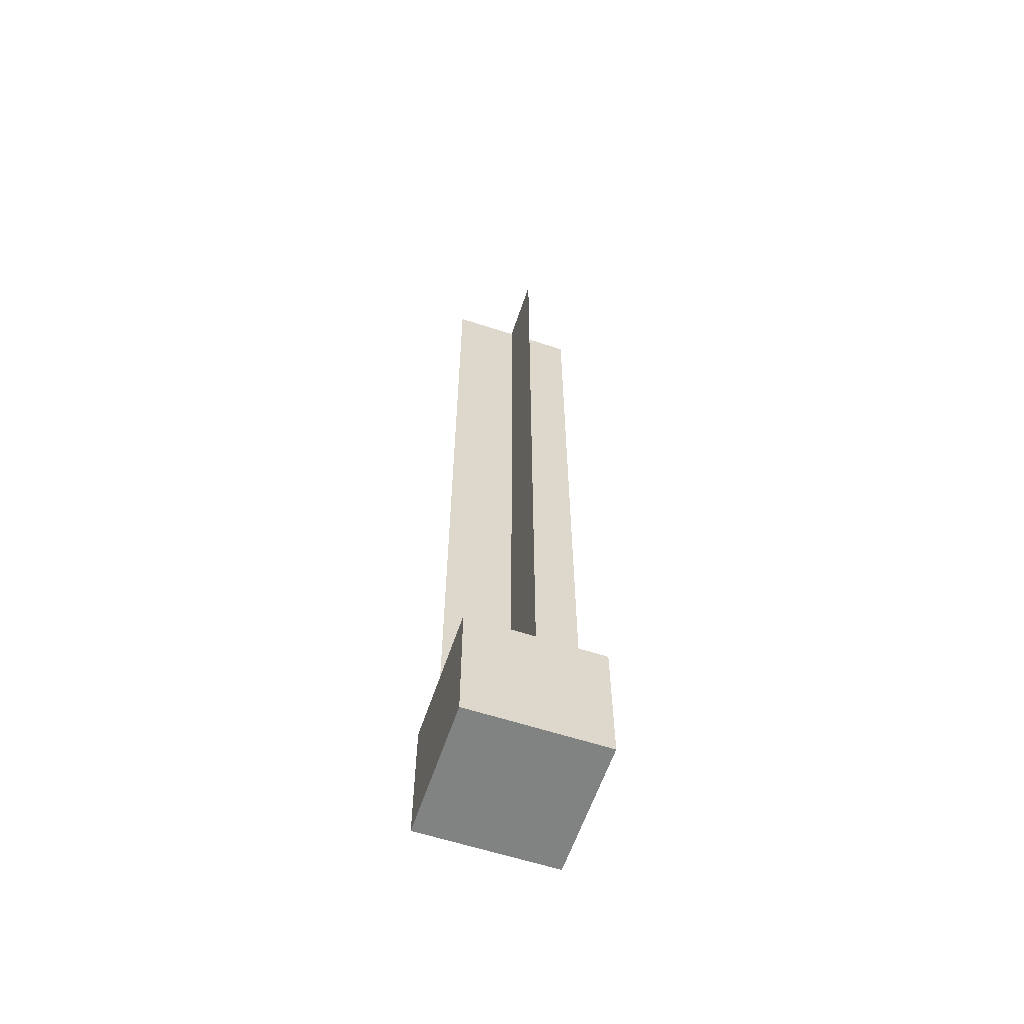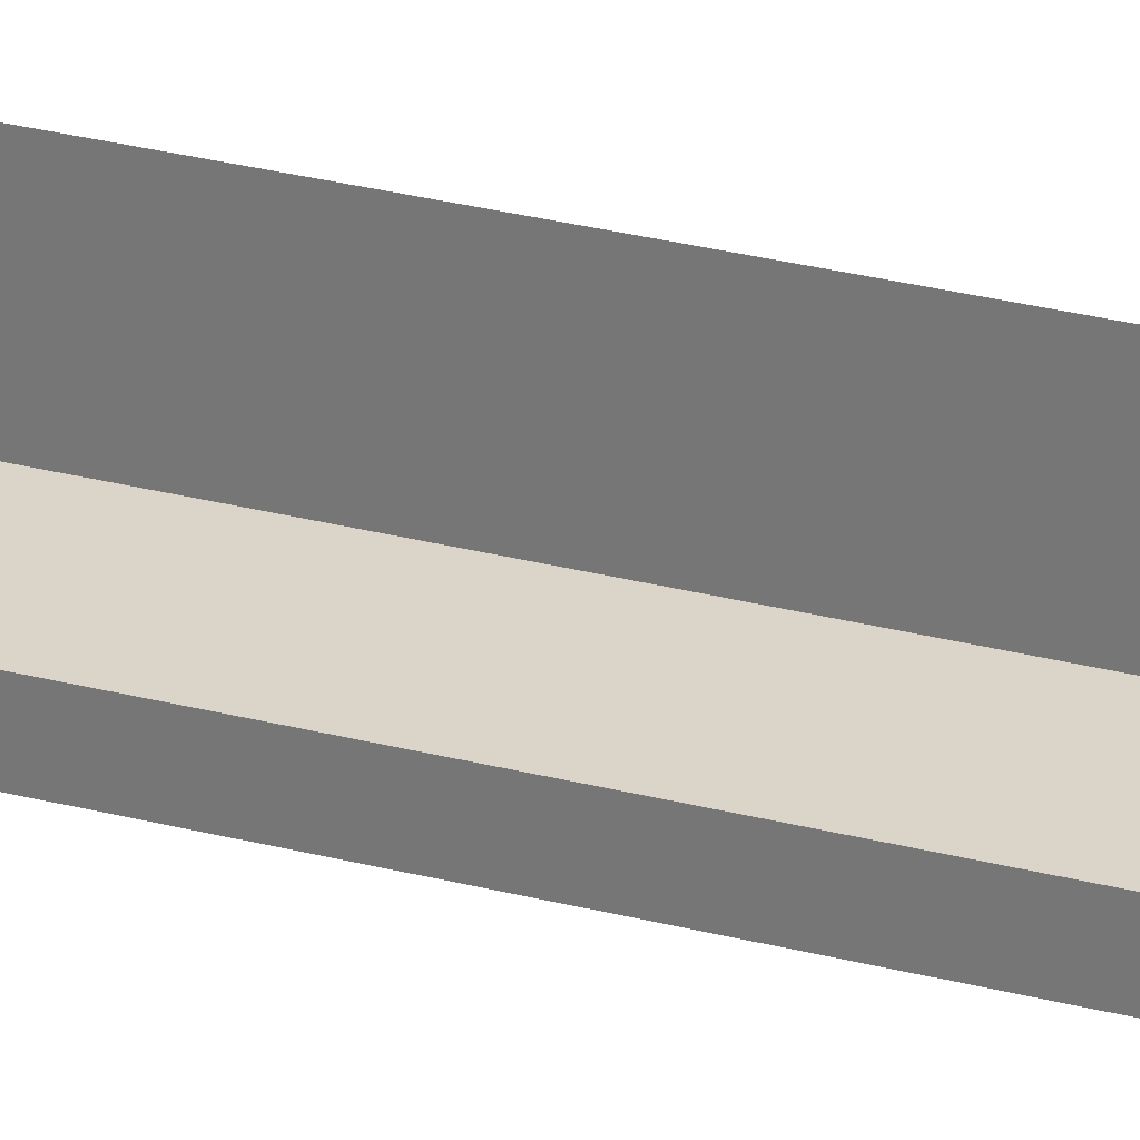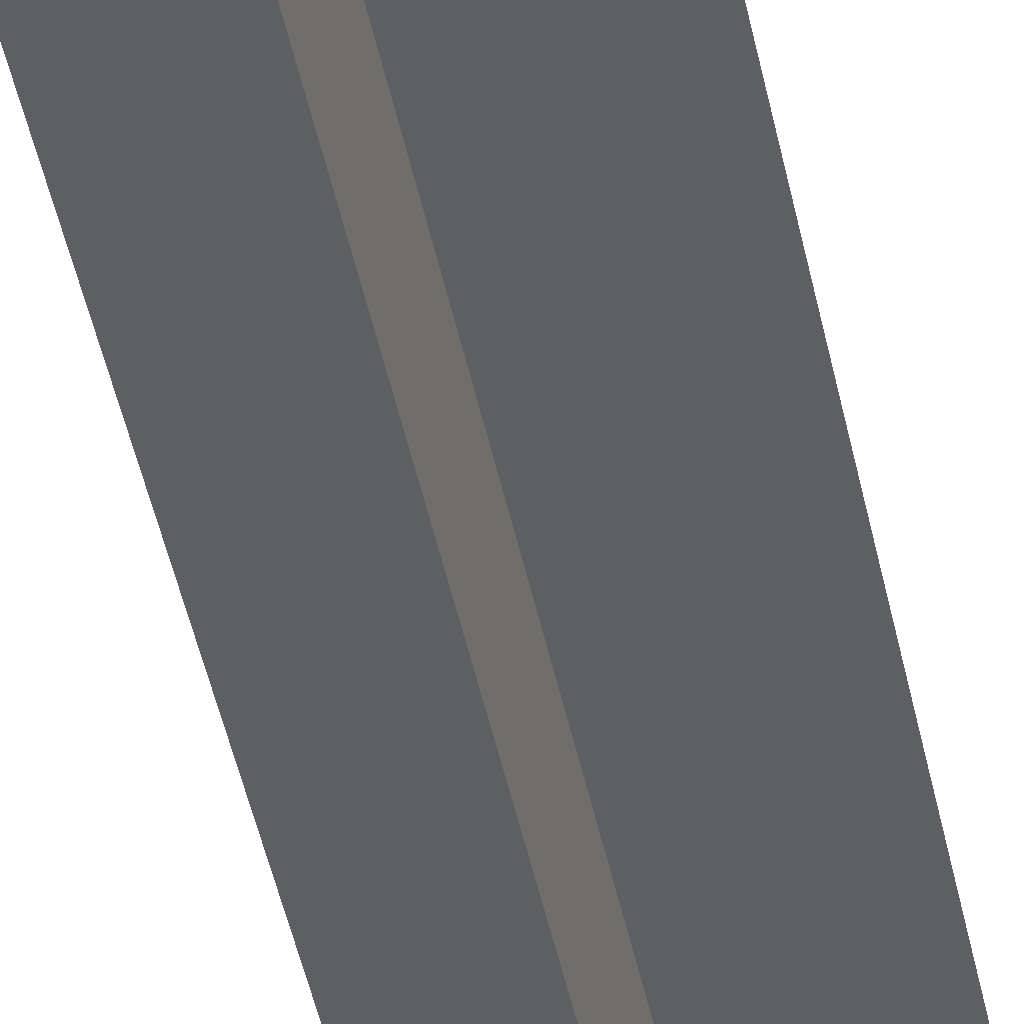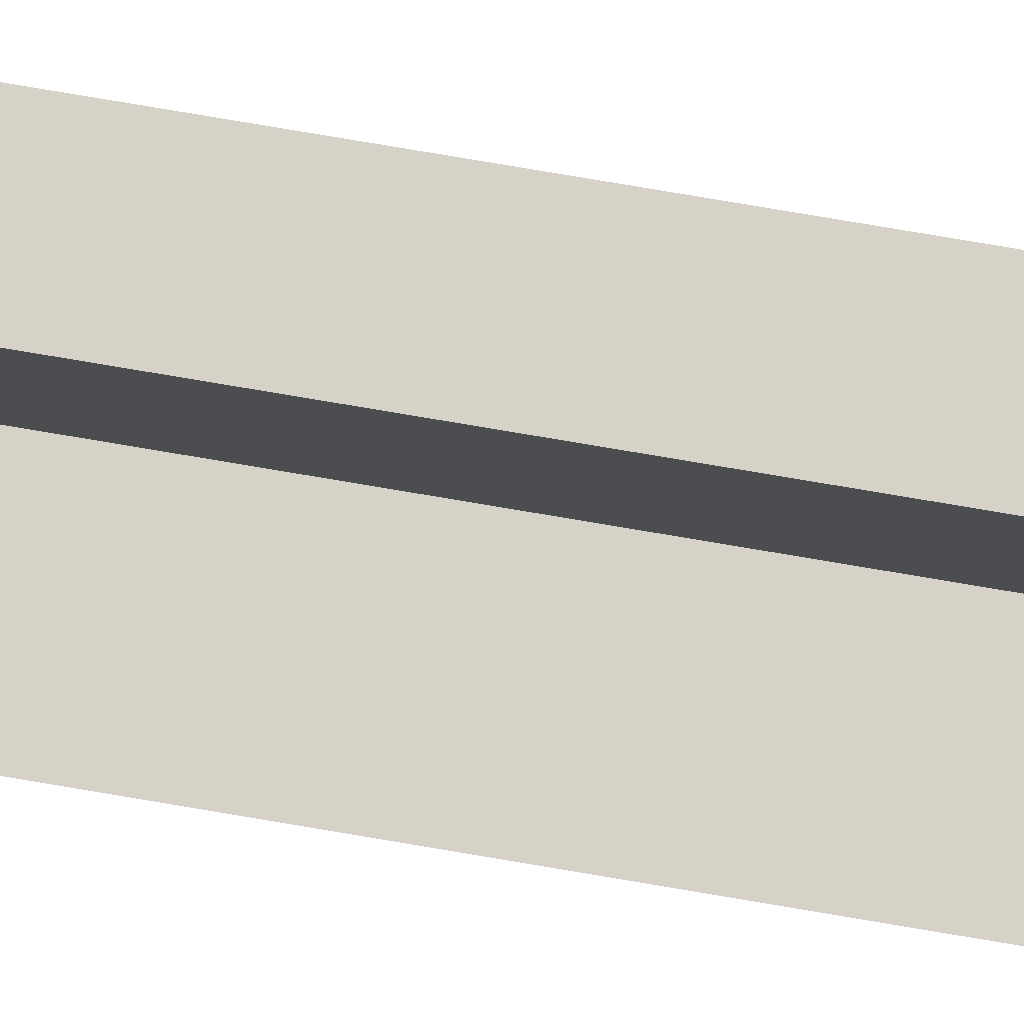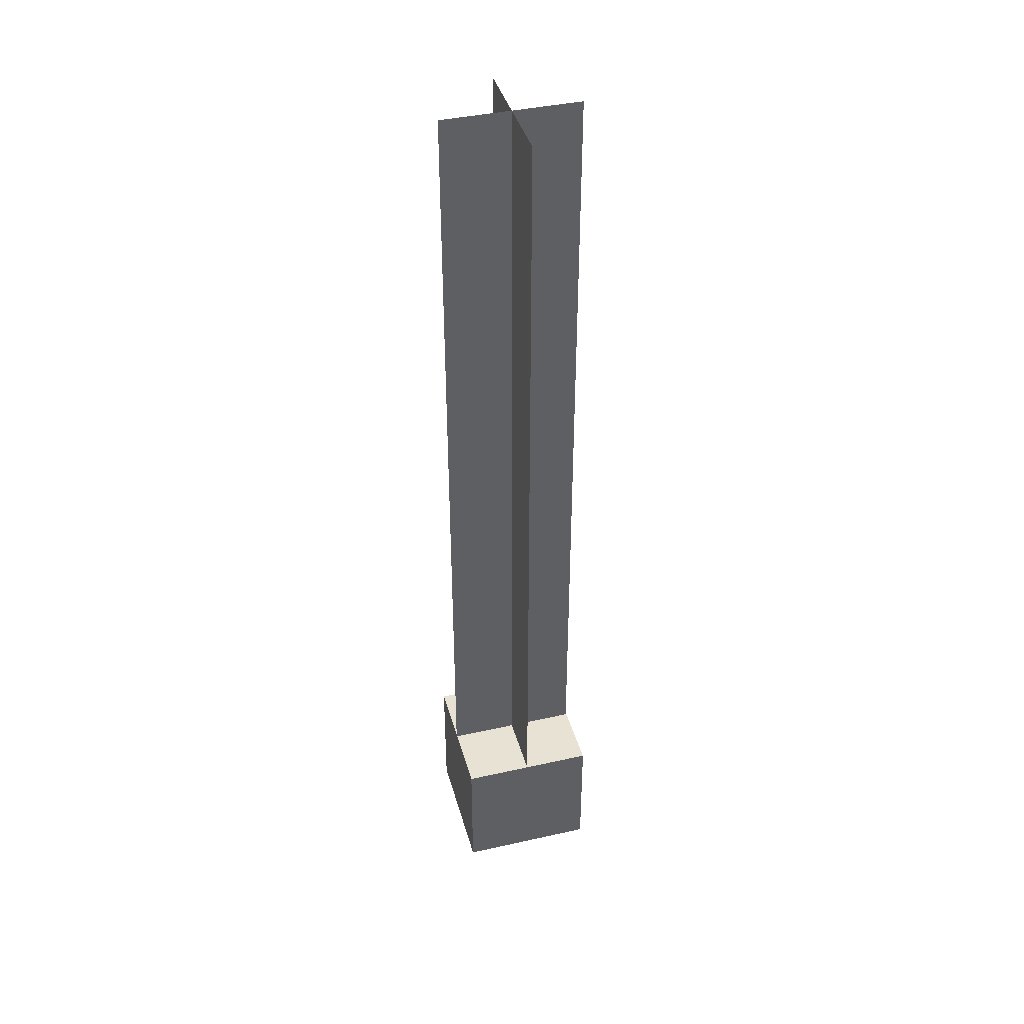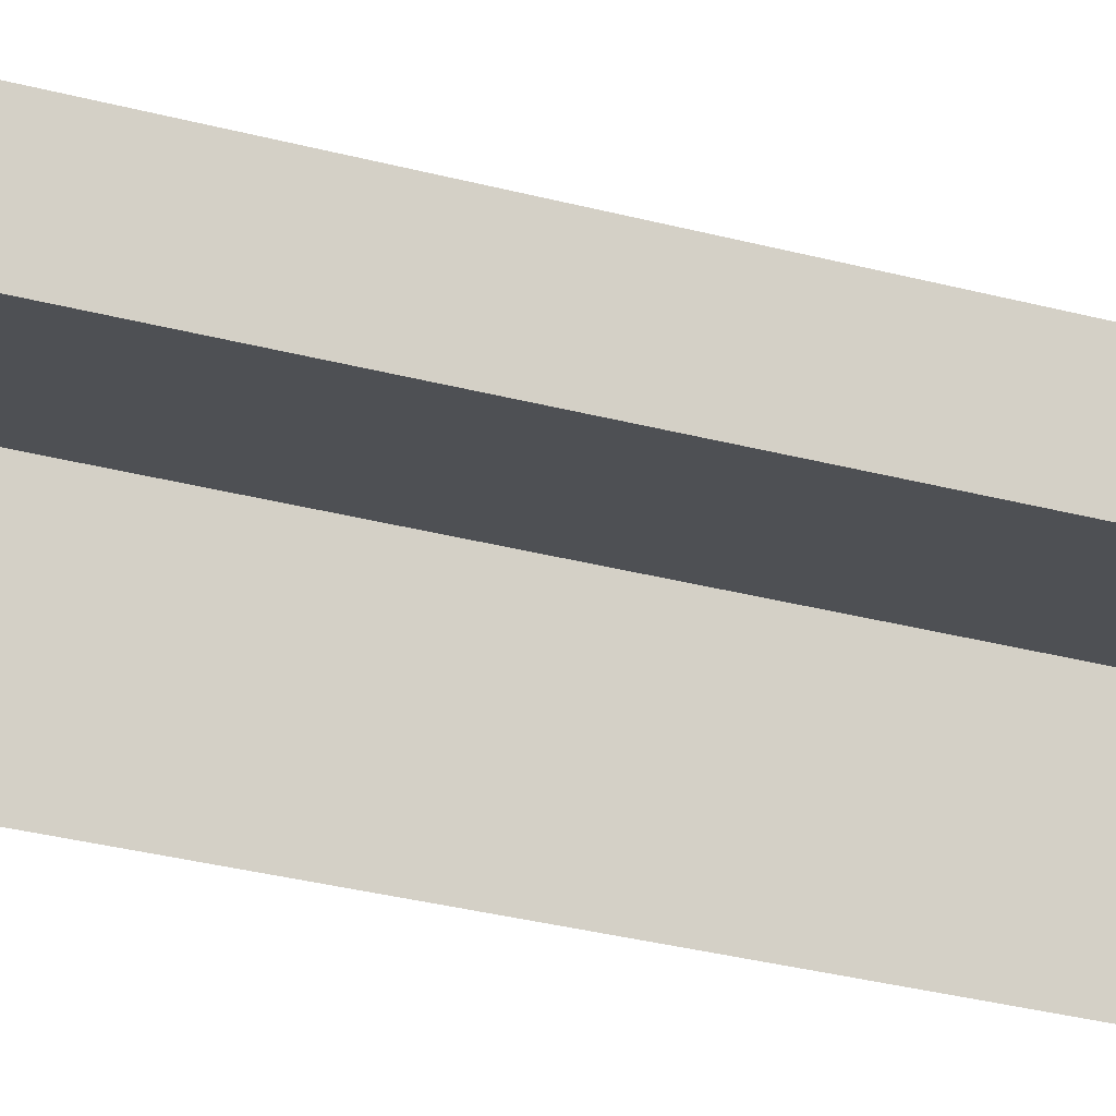
<metadata>
{"format":"obj","ext":"obj","renderer":"f3d","projection":"perspective","resolution":1024,"background":"white","views":[{"elev":-60.6,"azim":161.5,"up":"+Y"},{"elev":29.2,"azim":-68.9,"up":"+Z"},{"elev":-40.0,"azim":-169.7,"up":"+Z"},{"elev":77.7,"azim":-80.4,"up":"+Z"},{"elev":40.8,"azim":-105.3,"up":"+Y"},{"elev":-18.7,"azim":58.4,"up":"+Z"}]}
</metadata>
<code>
o Plane.001_Plane.002
v 0.005 0.5 0.495
v 0.005 0.5 -0.505
v 0.005 1.5 0.495
v 0.005 1.5 -0.505
v -0.4975 0.5 -0.0025
v 0.5025 0.5 -0.0025
v -0.4975 1.5 -0.0025
v 0.5025 1.5 -0.0025
v 0.501 0.501 -0.501
v 0.501 -0.501 -0.501
v 0.501 0.501 0.501
v 0.501 -0.501 0.501
v -0.501 0.501 -0.501
v -0.501 -0.501 -0.501
v -0.501 0.501 0.501
v -0.501 -0.501 0.501
v 0.005 1.5 0.495
v 0.005 1.5 -0.505
v 0.005 2.5 0.495
v 0.005 2.5 -0.505
v -0.4975 1.5 -0.0025
v 0.5025 1.5 -0.0025
v -0.4975 2.5 -0.0025
v 0.5025 2.5 -0.0025
v 0.005 2.5 0.495
v 0.005 2.5 -0.505
v 0.005 3.5 0.495
v 0.005 3.5 -0.505
v -0.4975 2.5 -0.0025
v 0.5025 2.5 -0.0025
v -0.4975 3.5 -0.0025
v 0.5025 3.5 -0.0025
v 0.005 4.5 0.495
v 0.005 4.5 -0.505
v 0.005 5.5 0.495
v 0.005 5.5 -0.505
v -0.4975 4.5 -0.0025
v 0.5025 4.5 -0.0025
v -0.4975 5.5 -0.0025
v 0.5025 5.5 -0.0025
v 0.005 3.5 0.495
v 0.005 3.5 -0.505
v 0.005 4.5 0.495
v 0.005 4.5 -0.505
v -0.4975 3.5 -0.0025
v 0.5025 3.5 -0.0025
v -0.4975 4.5 -0.0025
v 0.5025 4.5 -0.0025
v 0.005 5.5 0.495
v 0.005 5.5 -0.505
v 0.005 6.5 0.495
v 0.005 6.5 -0.505
v -0.4975 5.5 -0.0025
v 0.5025 5.5 -0.0025
v -0.4975 6.5 -0.0025
v 0.5025 6.5 -0.0025
g Plane.001_Plane.002_plant
f 1 3 4 2
f 5 6 8 7
f 17 19 20 18
f 21 22 24 23
f 25 27 28 26
f 29 30 32 31
f 33 35 36 34
f 37 38 40 39
f 41 43 44 42
f 45 46 48 47
f 49 51 52 50
f 53 54 56 55
g Plane.001_Plane.002_sand
f 9 13 15 11
f 14 10 12 16
f 12 11 15 16
f 10 9 11 12
f 14 13 9 10
f 16 15 13 14

</code>
